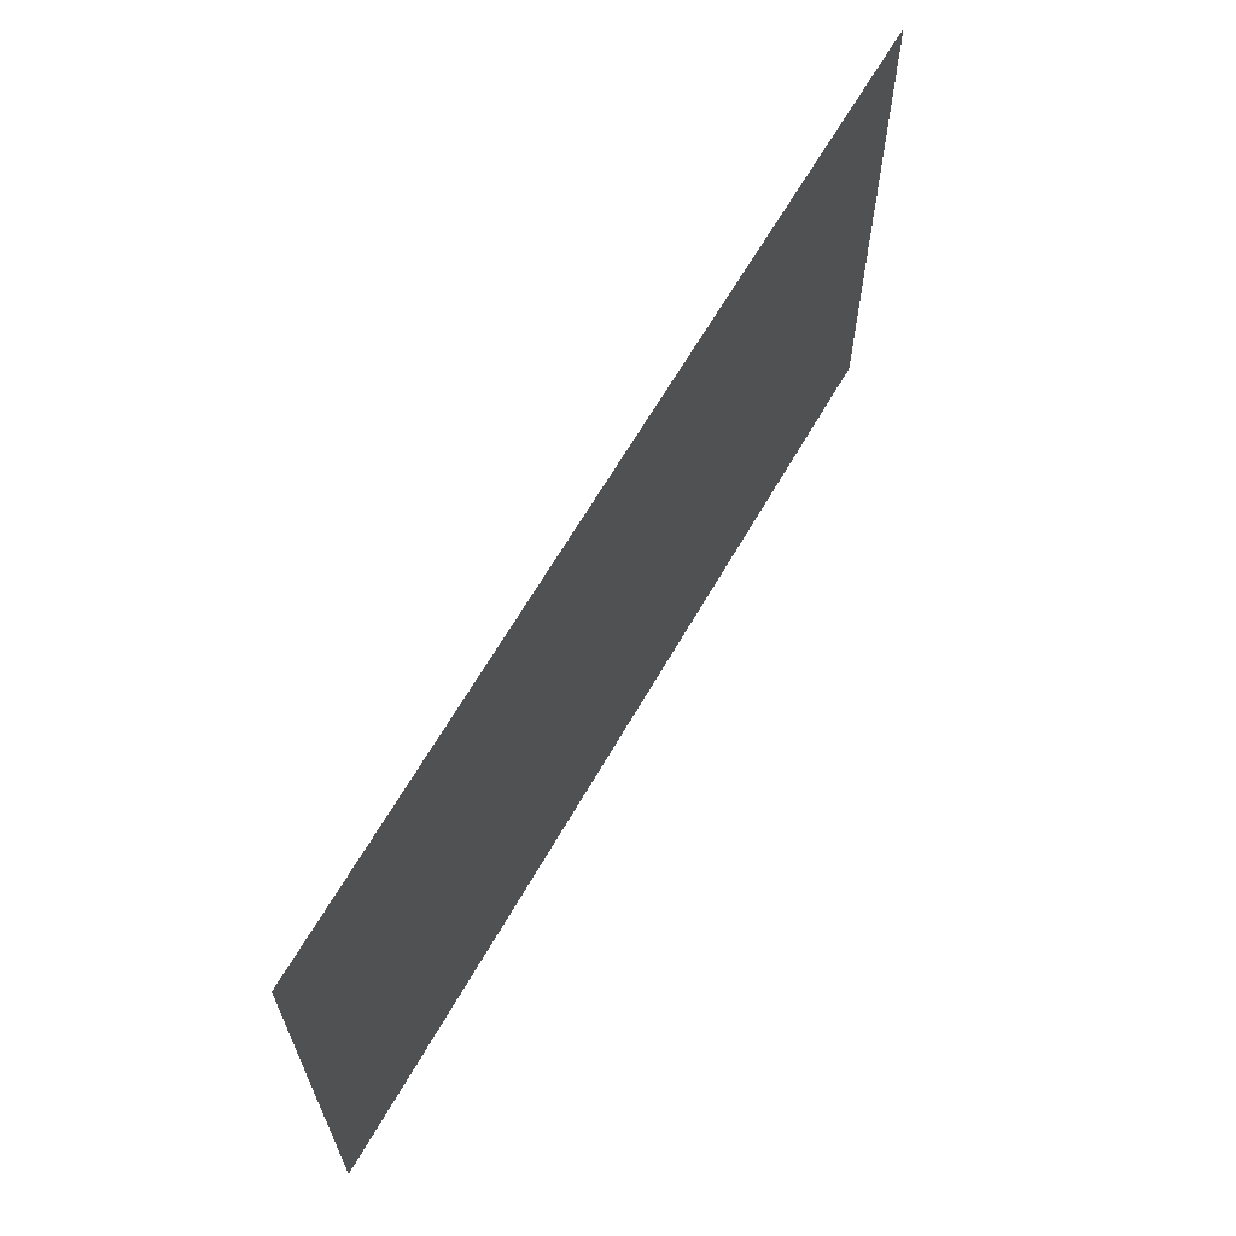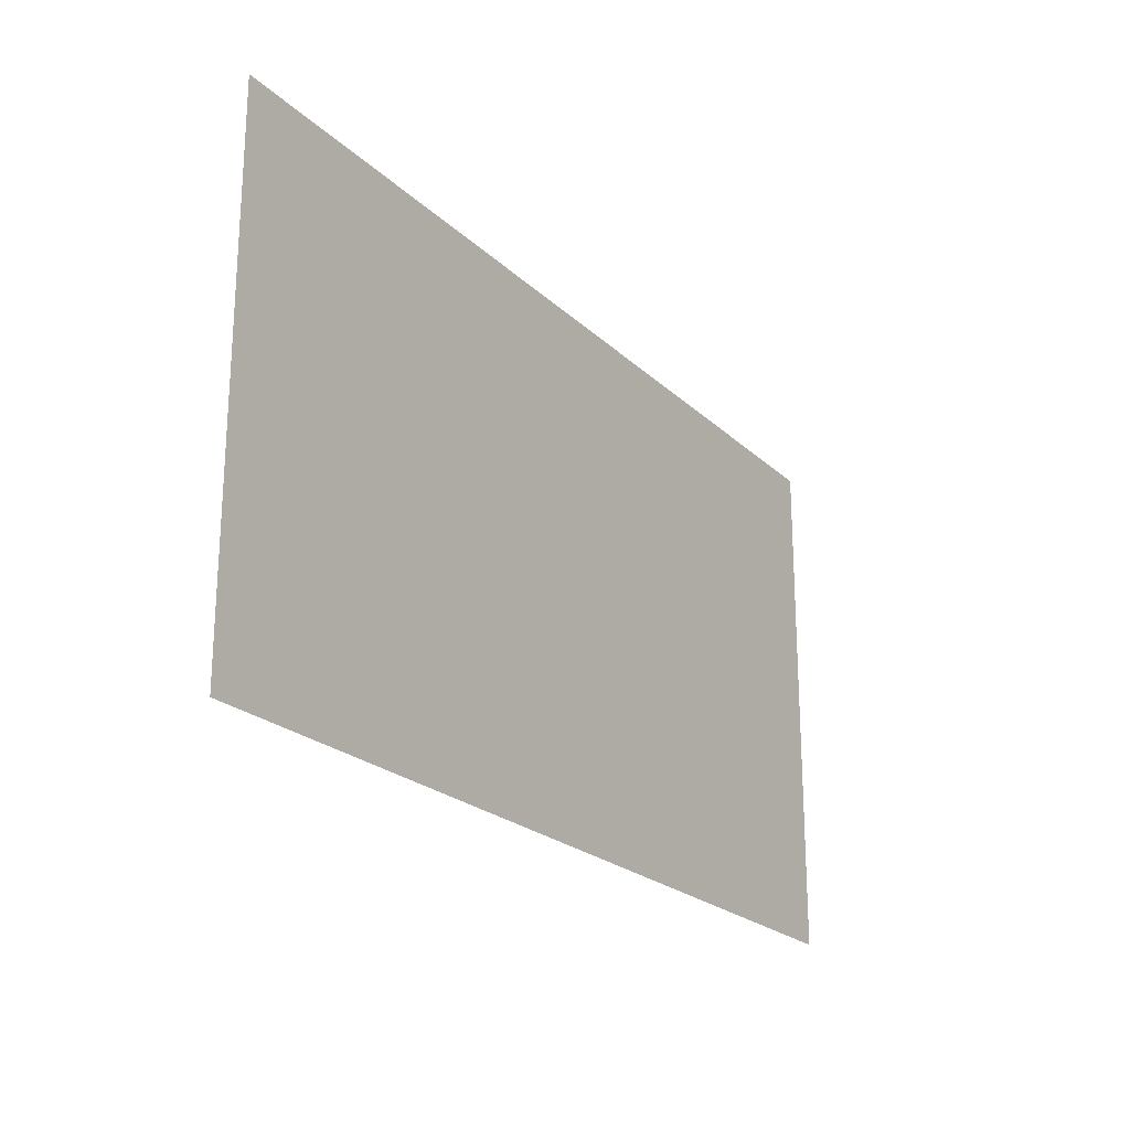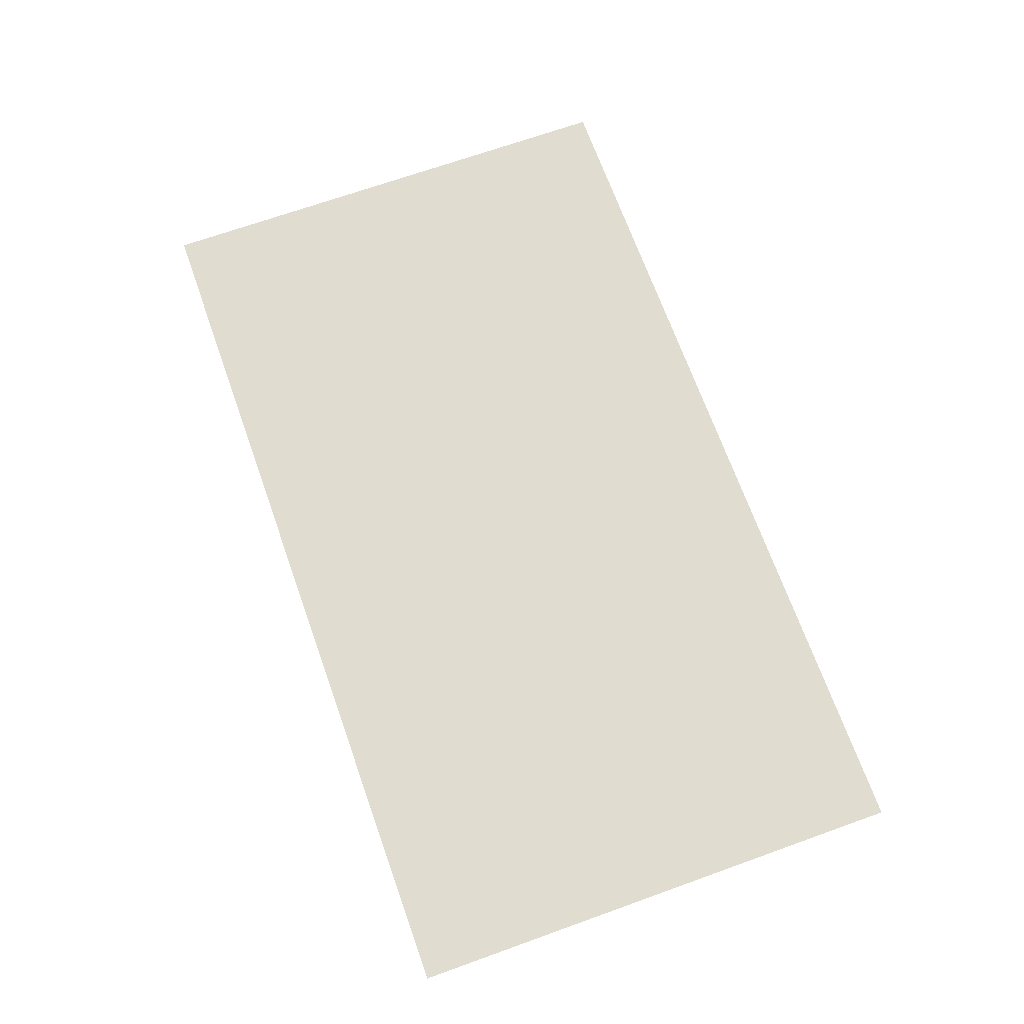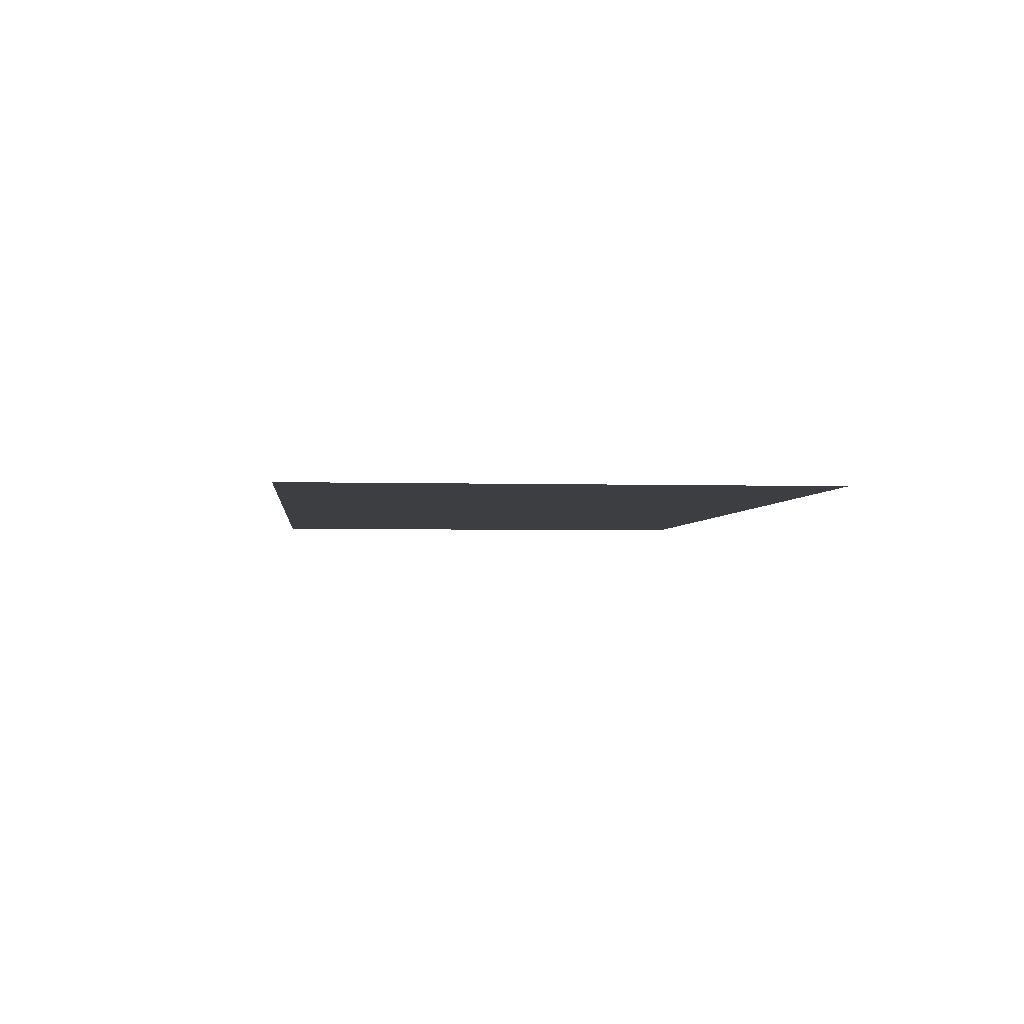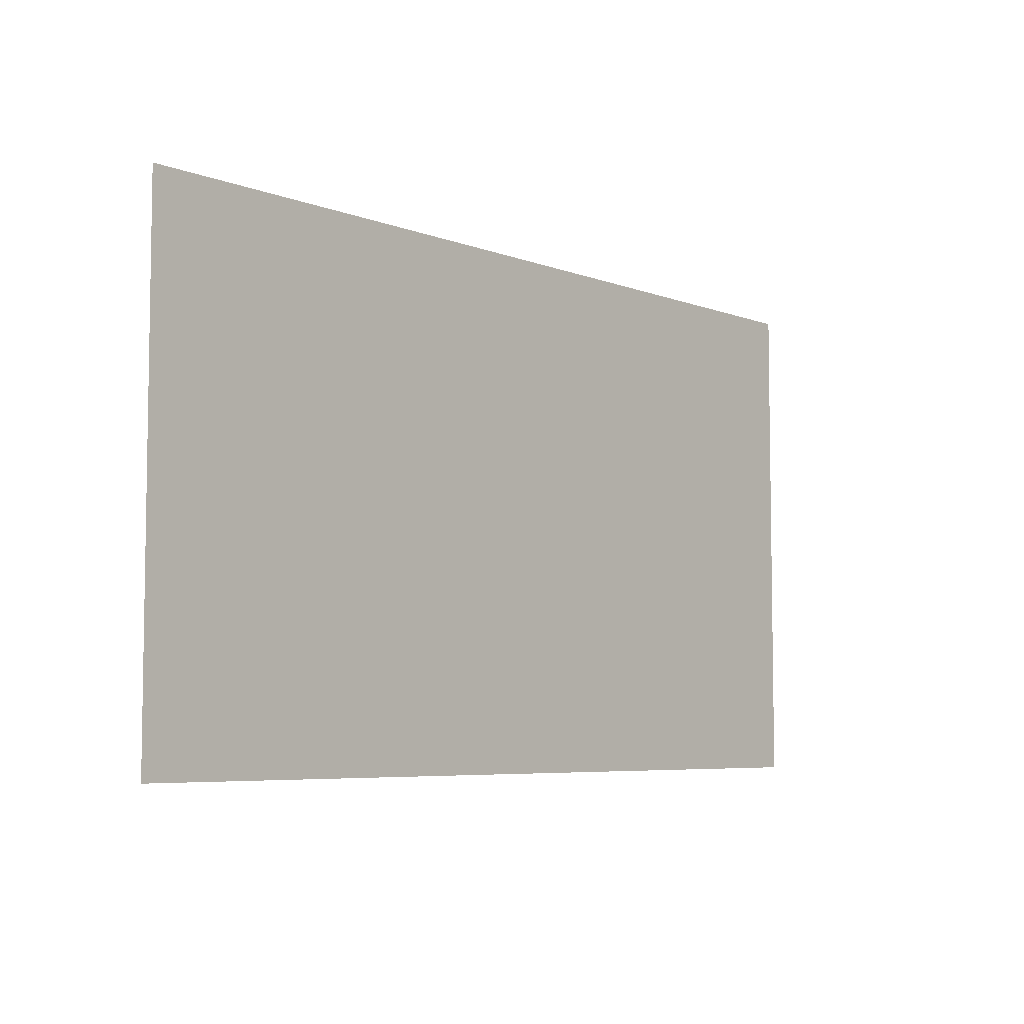
<metadata>
{"format":"obj","ext":"obj","renderer":"f3d","projection":"perspective","resolution":1024,"background":"white","views":[{"elev":64.2,"azim":119.8,"up":"+Z"},{"elev":-22.3,"azim":-57.3,"up":"+Z"},{"elev":69.5,"azim":-109.7,"up":"+Y"},{"elev":-3.1,"azim":-95.9,"up":"+Y"},{"elev":-6.0,"azim":131.0,"up":"+Z"}]}
</metadata>
<code>
v -0.64 2.204e-17 -0.36
v 0.64 2.204e-17 -0.36
v -0.64 -2.204e-17 0.36
v 0.64 -2.204e-17 0.36
g Plane001
f 3 2 1
f 2 3 4

</code>
